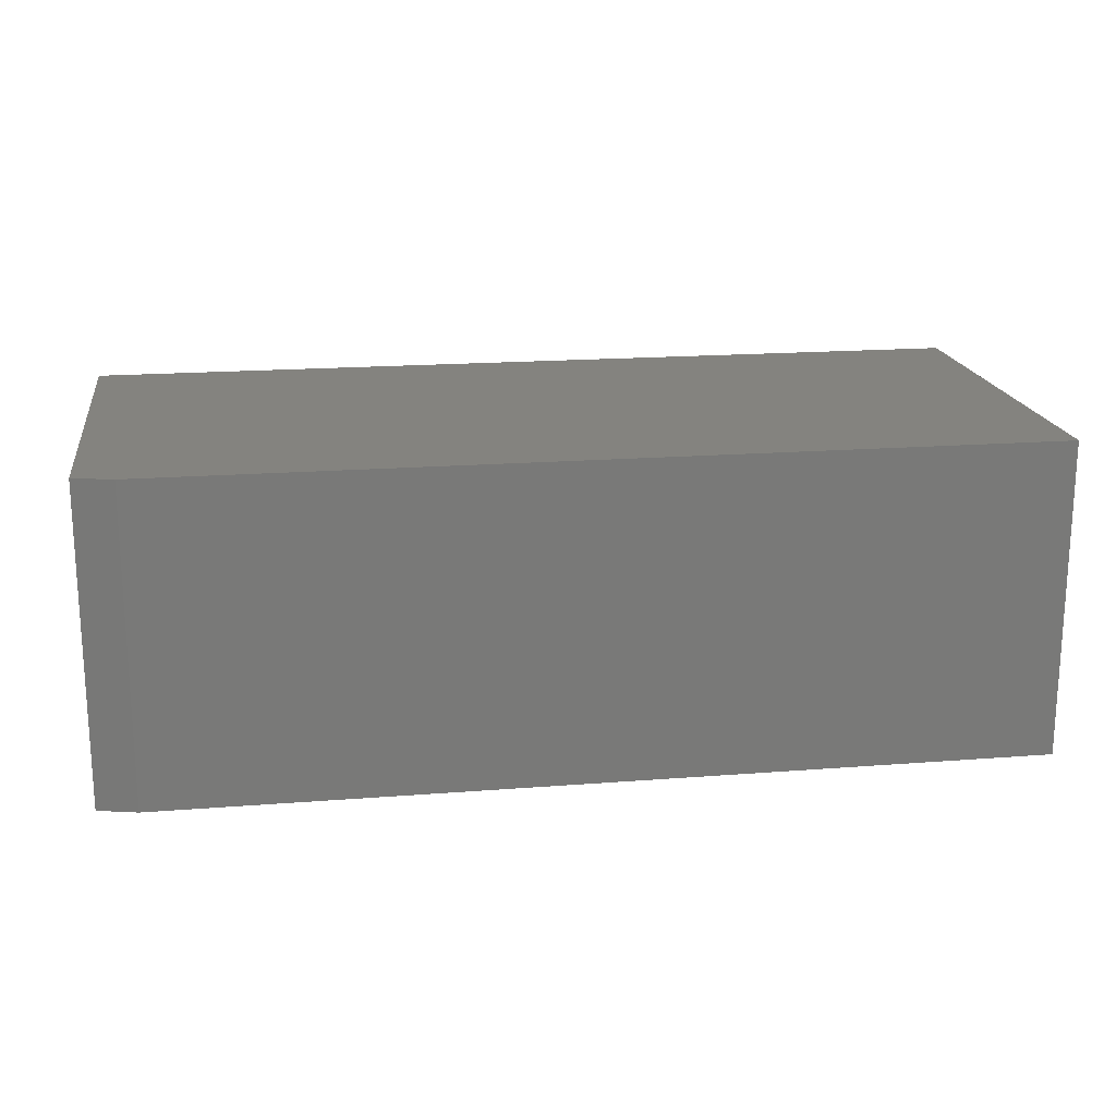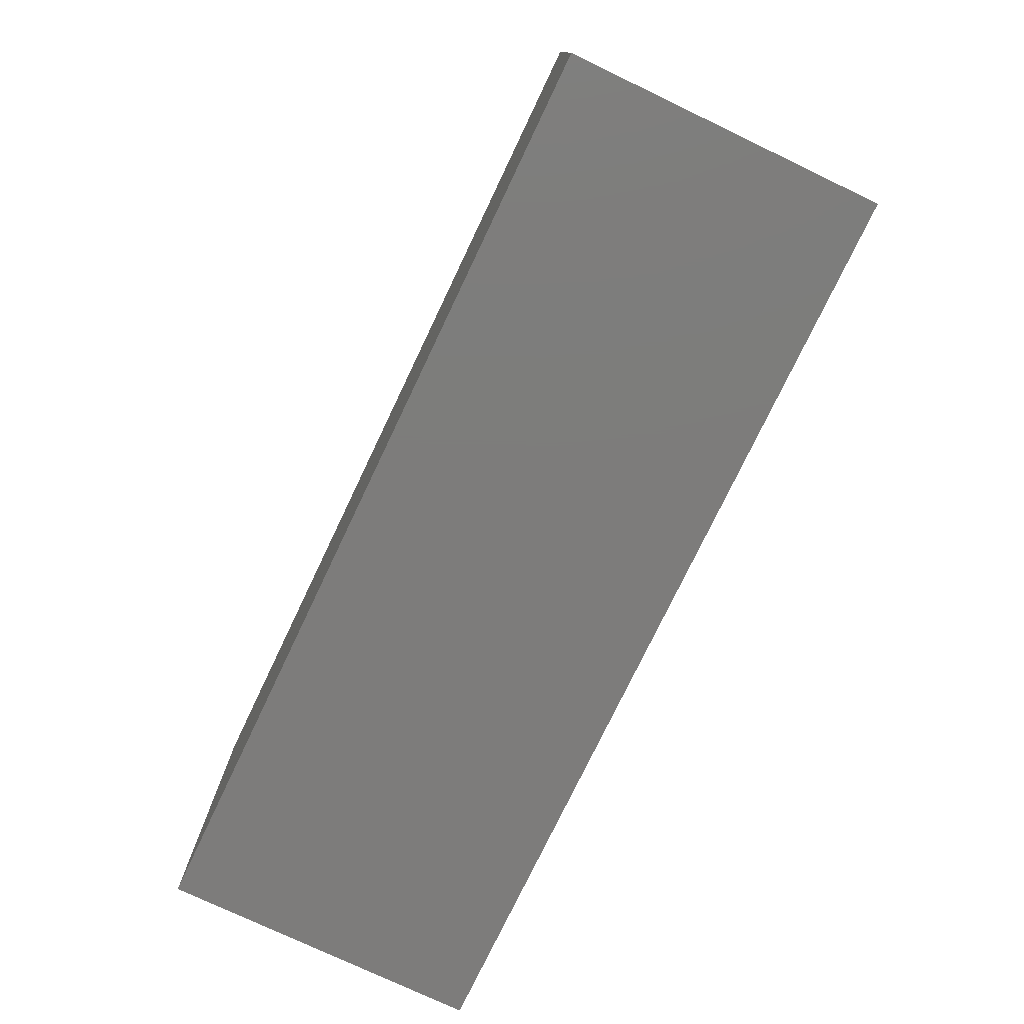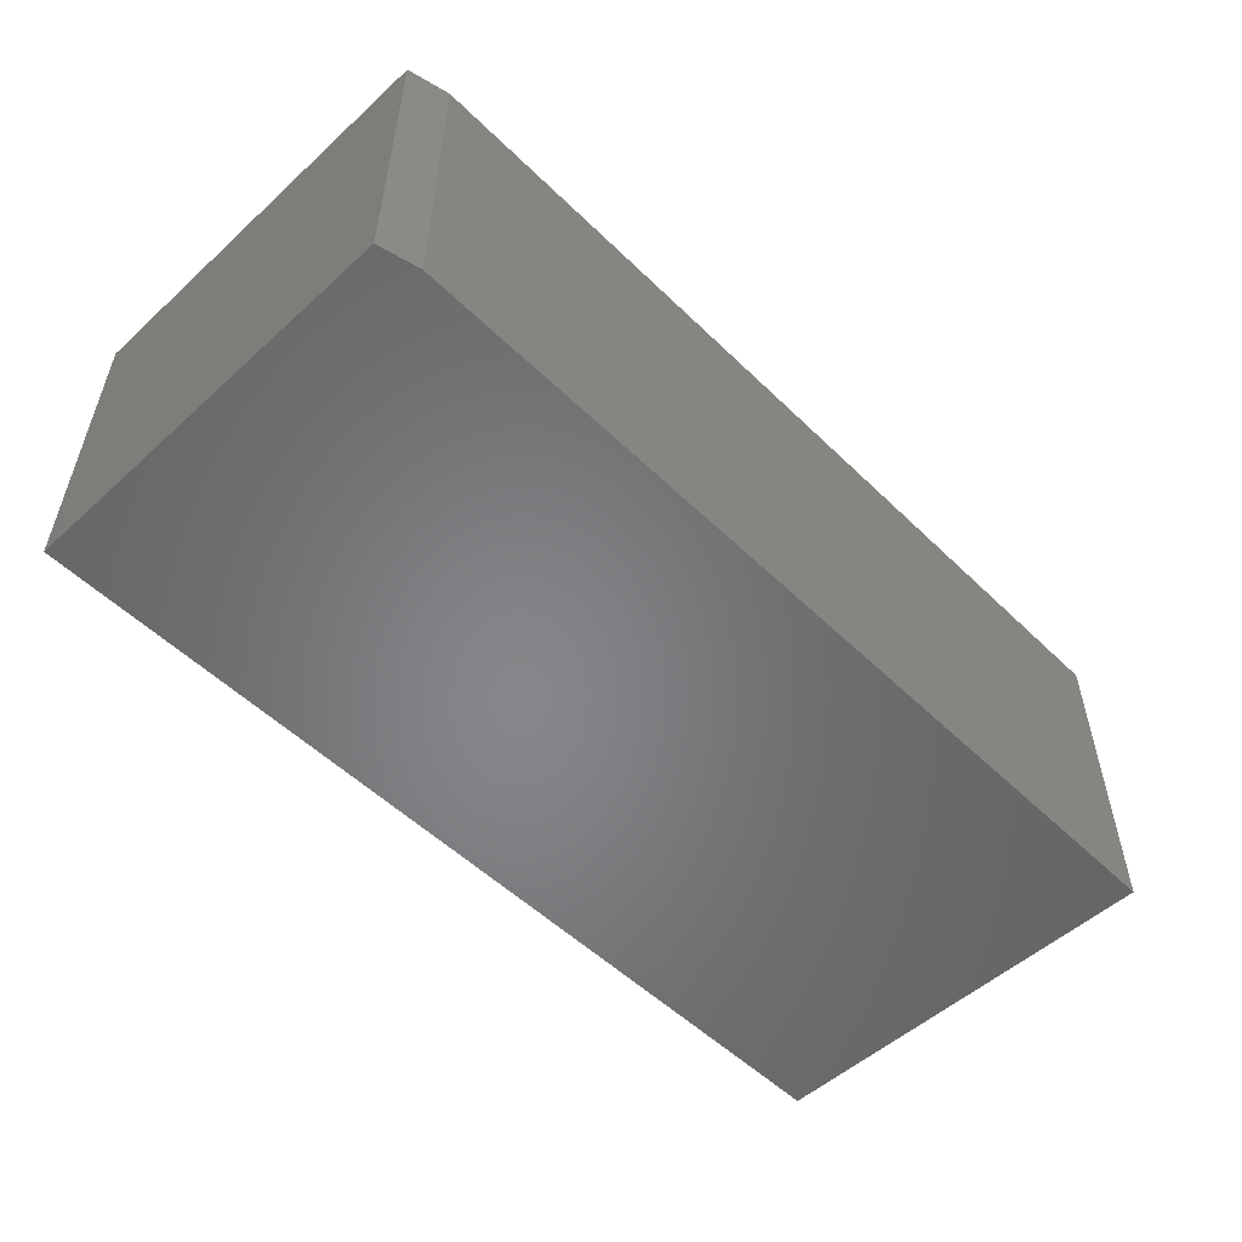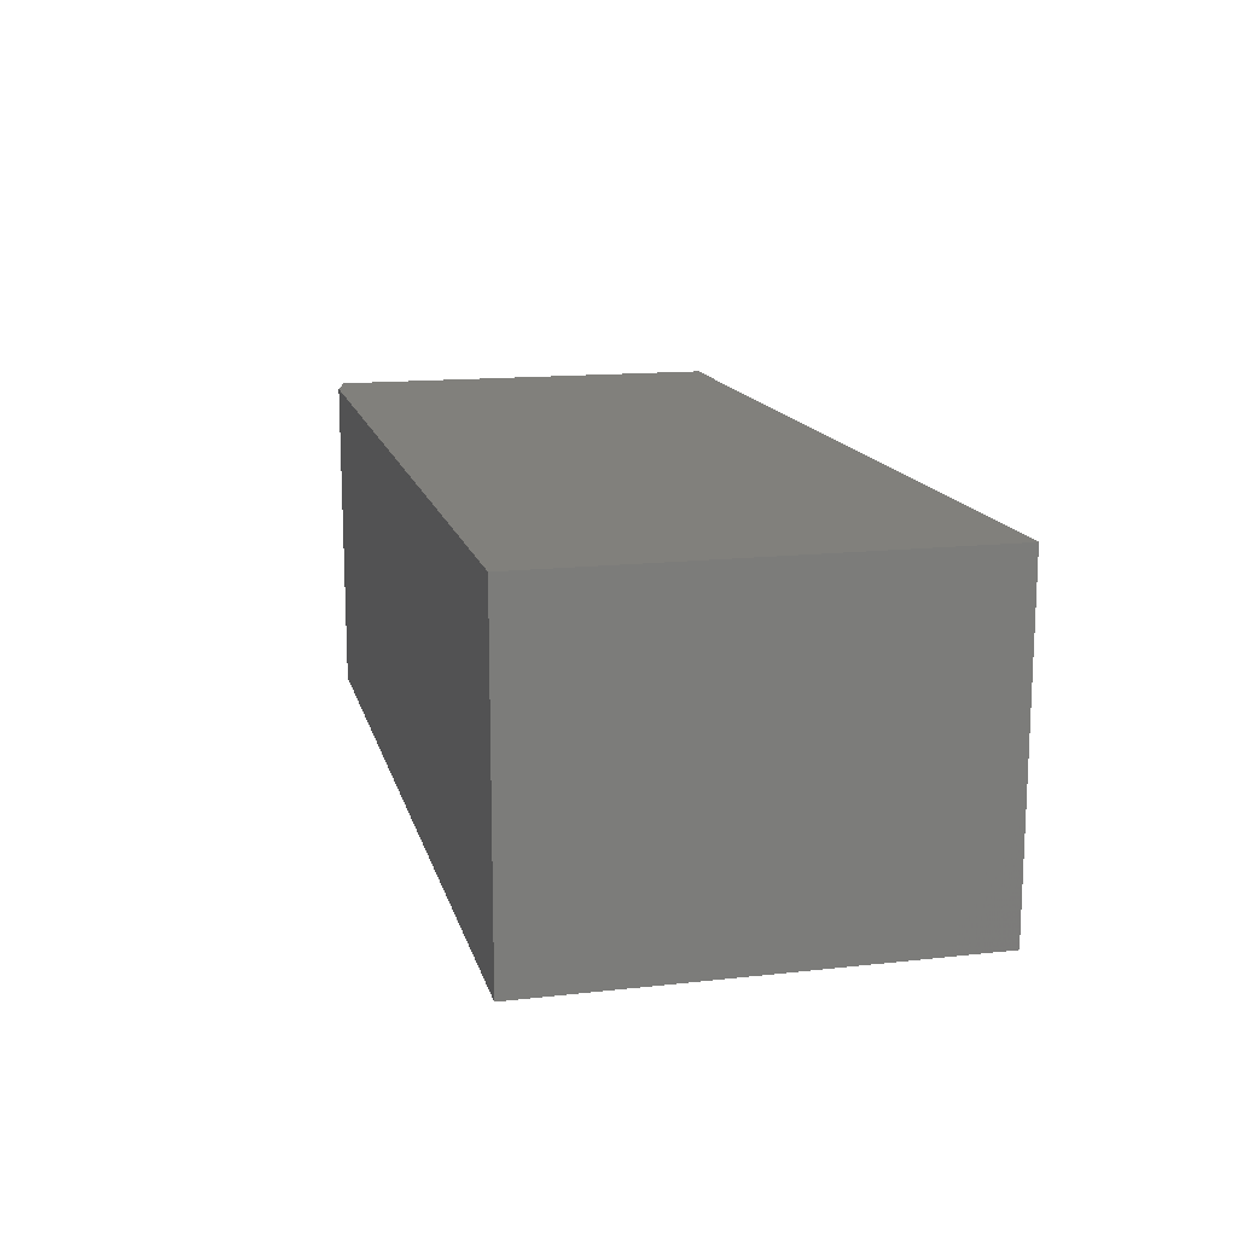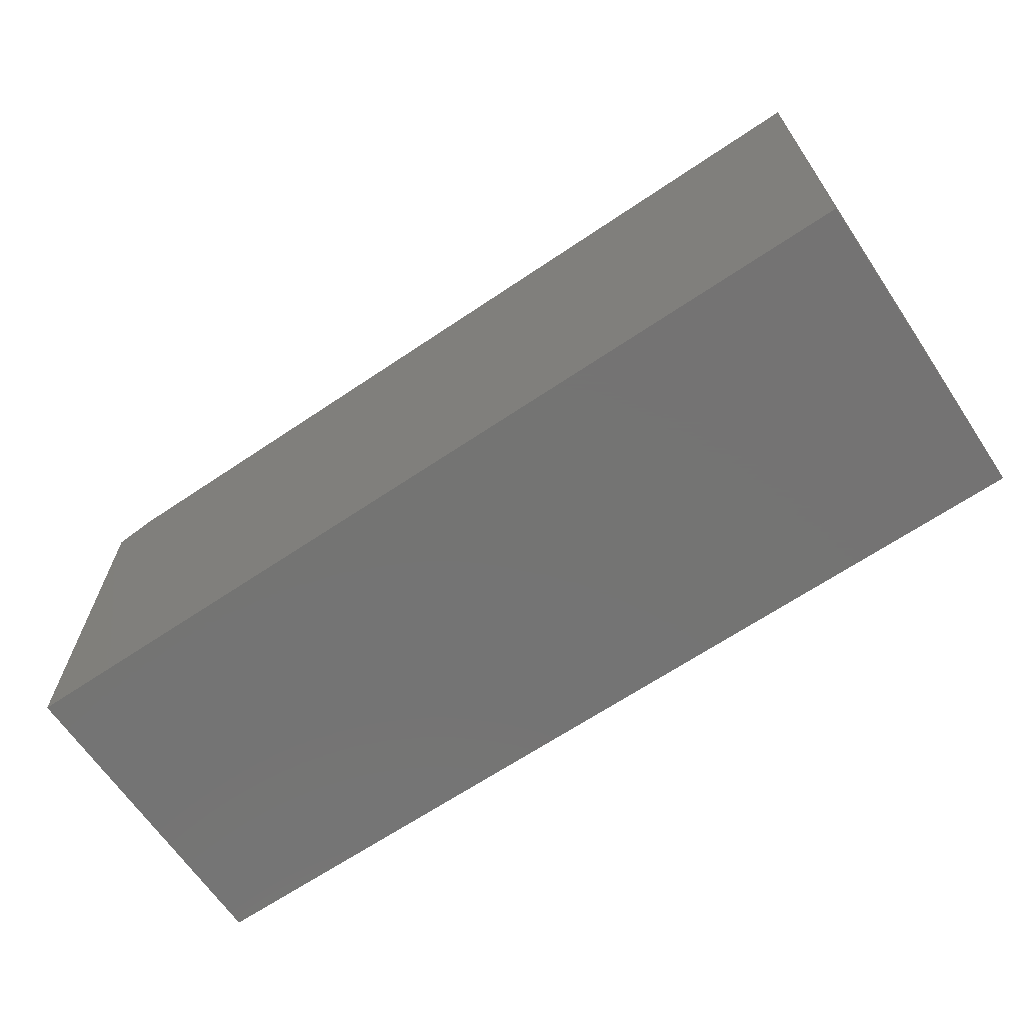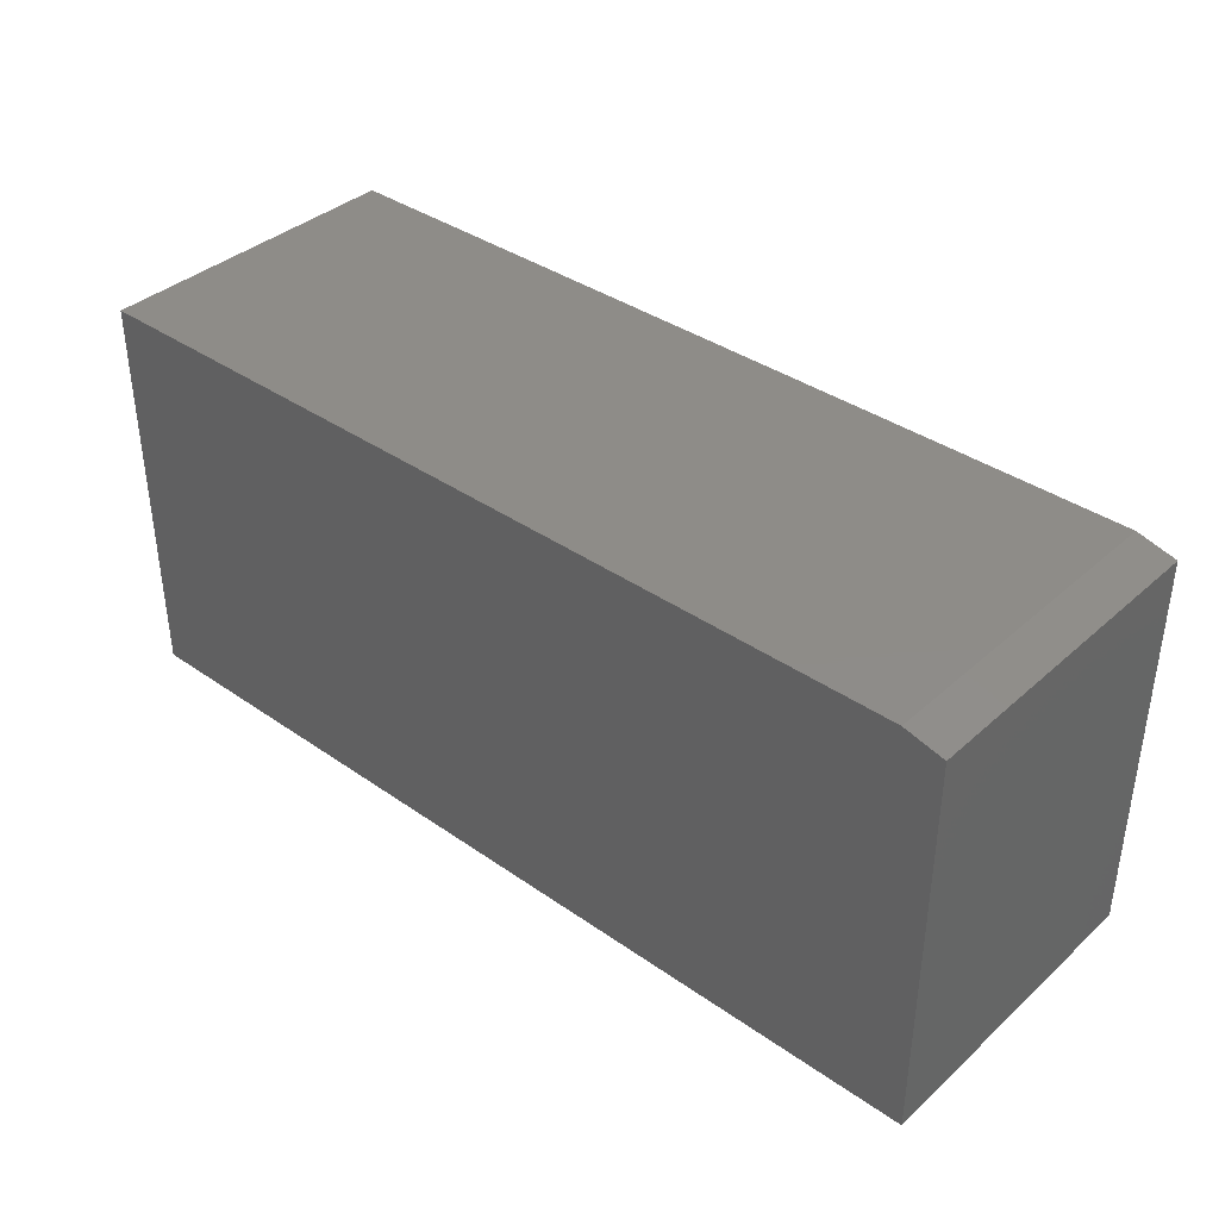
<metadata>
{"format":"stl","ext":"stl","renderer":"f3d","projection":"perspective","resolution":1024,"background":"white","views":[{"elev":18.3,"azim":171.4,"up":"+Z"},{"elev":-76.1,"azim":-115.5,"up":"+Y"},{"elev":-53.2,"azim":134.1,"up":"+Z"},{"elev":14.3,"azim":-103.6,"up":"+Z"},{"elev":-66.0,"azim":-145.9,"up":"+Y"},{"elev":37.8,"azim":41.6,"up":"+Y"}]}
</metadata>
<code>
# stl→obj: 10 verts, 16 faces
v -0.7266 -0.3203 0.25
v 0.7188 -0.3203 0.25
v -0.7266 0.3187 0.25
v 0.7188 0.303 0.25
v 0.6562 0.3187 0.25
v 0.6562 0.3187 -0.25
v 0.7188 0.303 -0.25
v -0.7266 0.3187 -0.25
v 0.7188 -0.3203 -0.25
v -0.7266 -0.3203 -0.25
f 1 2 3
f 3 2 4
f 3 4 5
f 6 7 8
f 8 7 9
f 8 9 10
f 5 6 3
f 3 6 8
f 2 9 4
f 4 9 7
f 4 7 5
f 5 7 6
f 3 8 1
f 1 8 10
f 1 10 2
f 2 10 9

</code>
